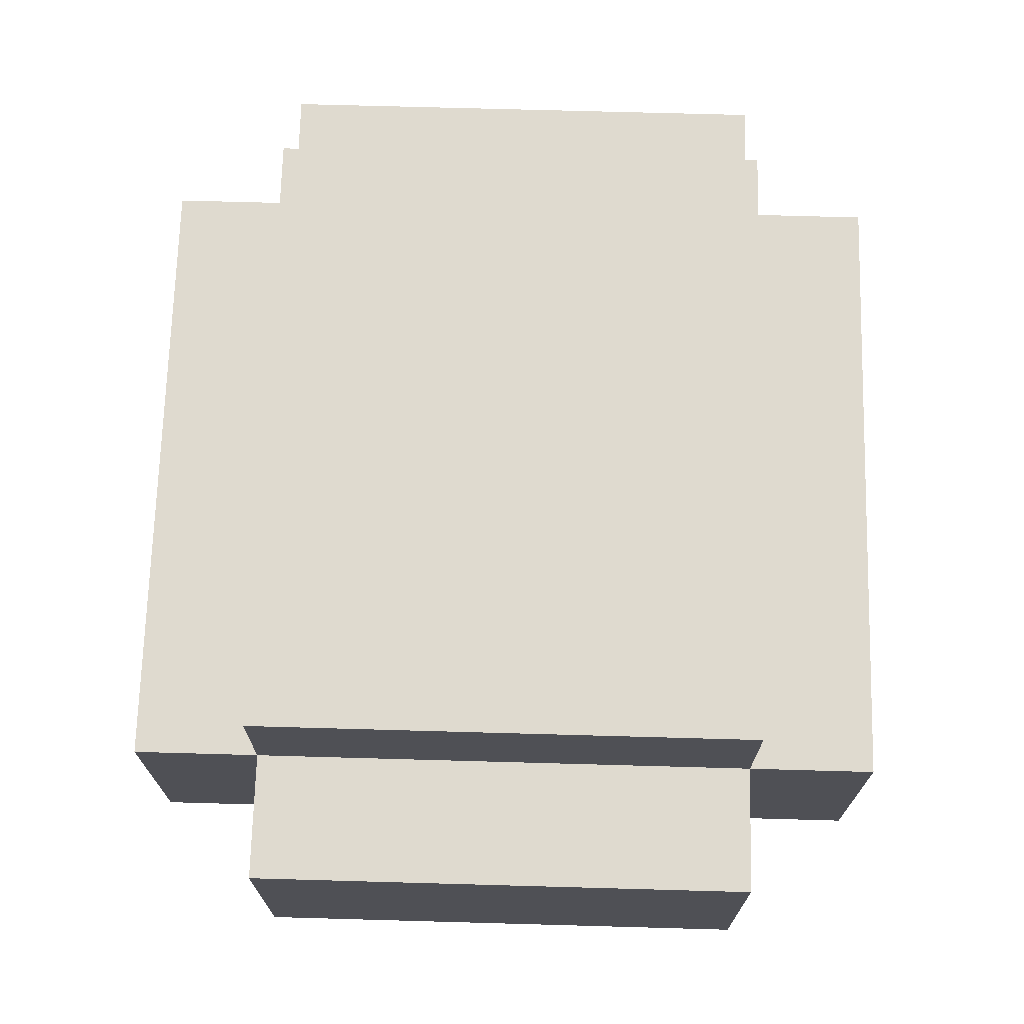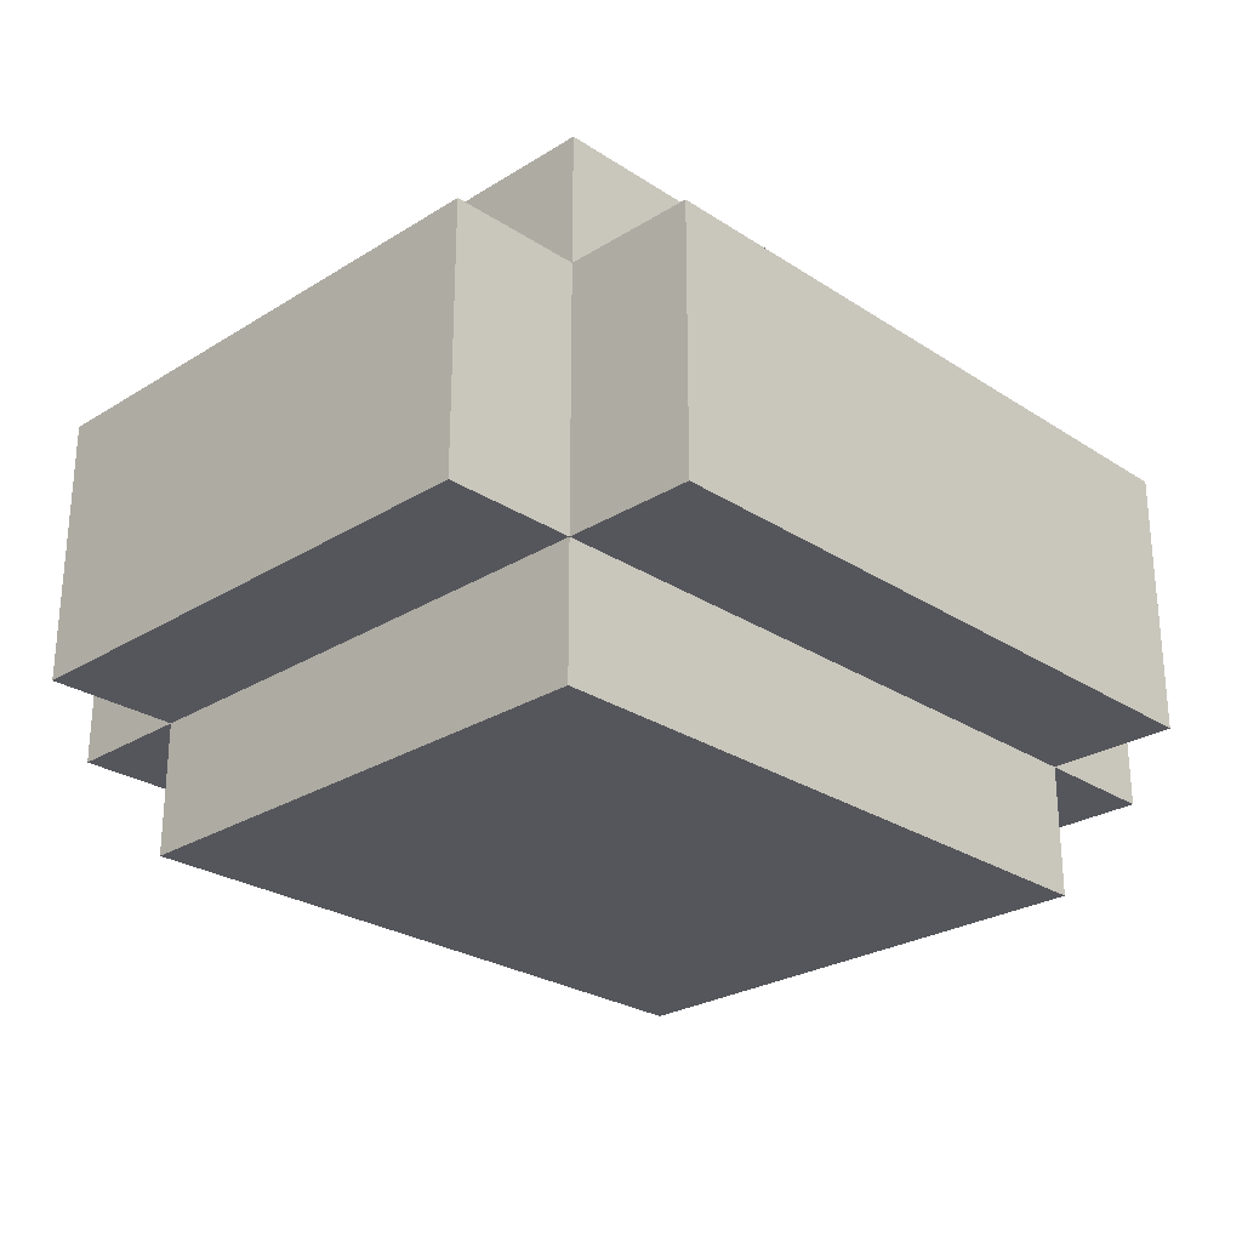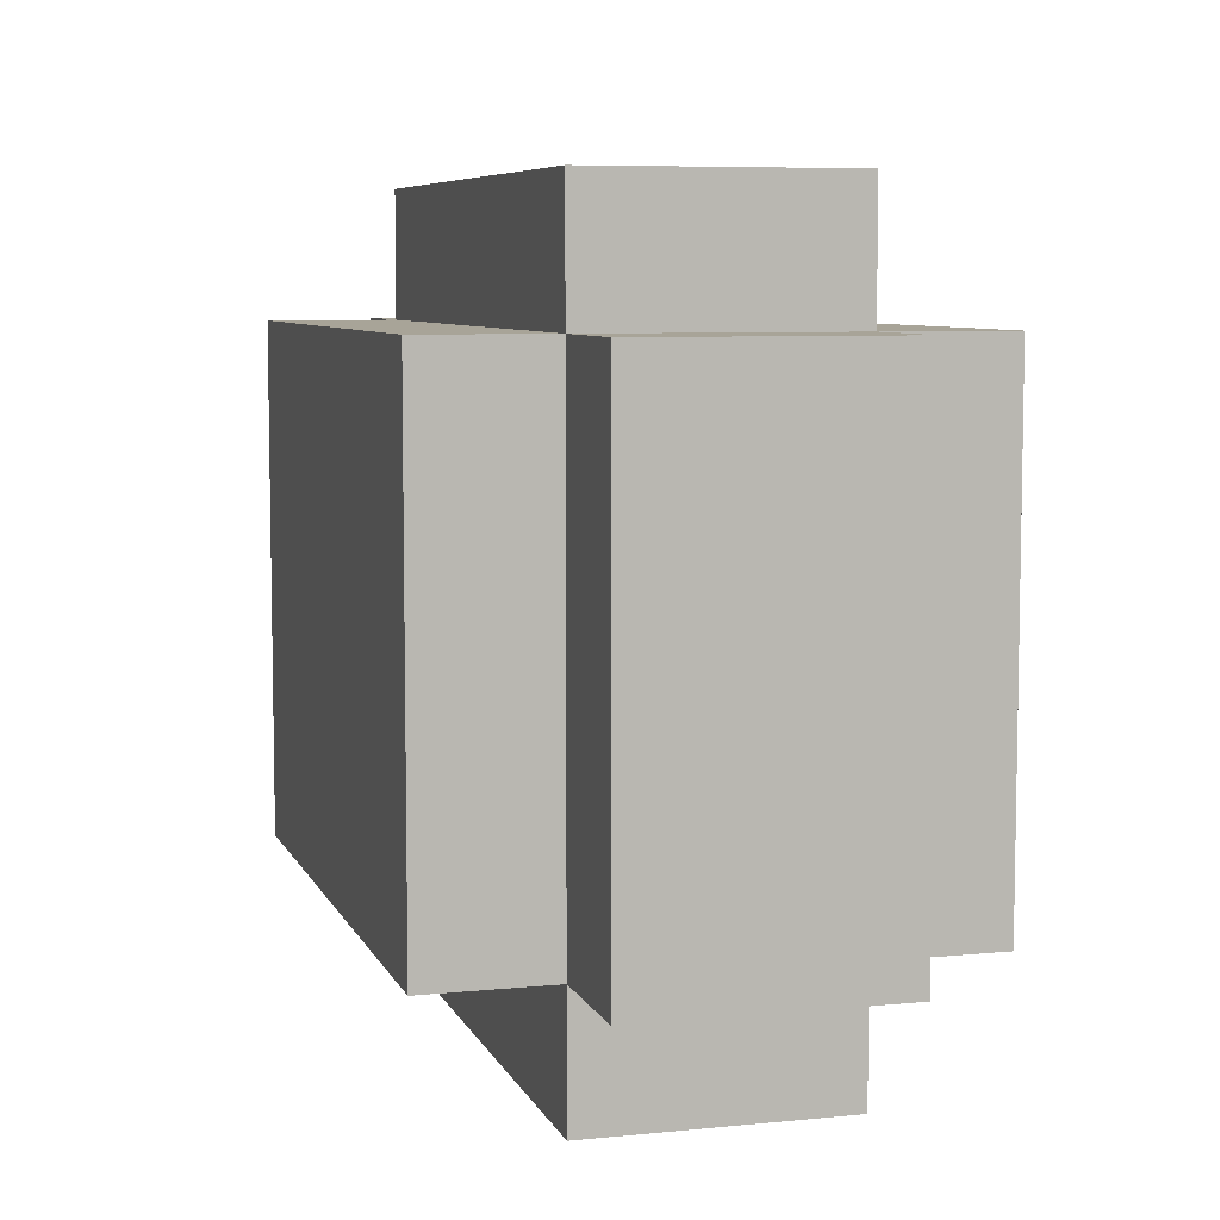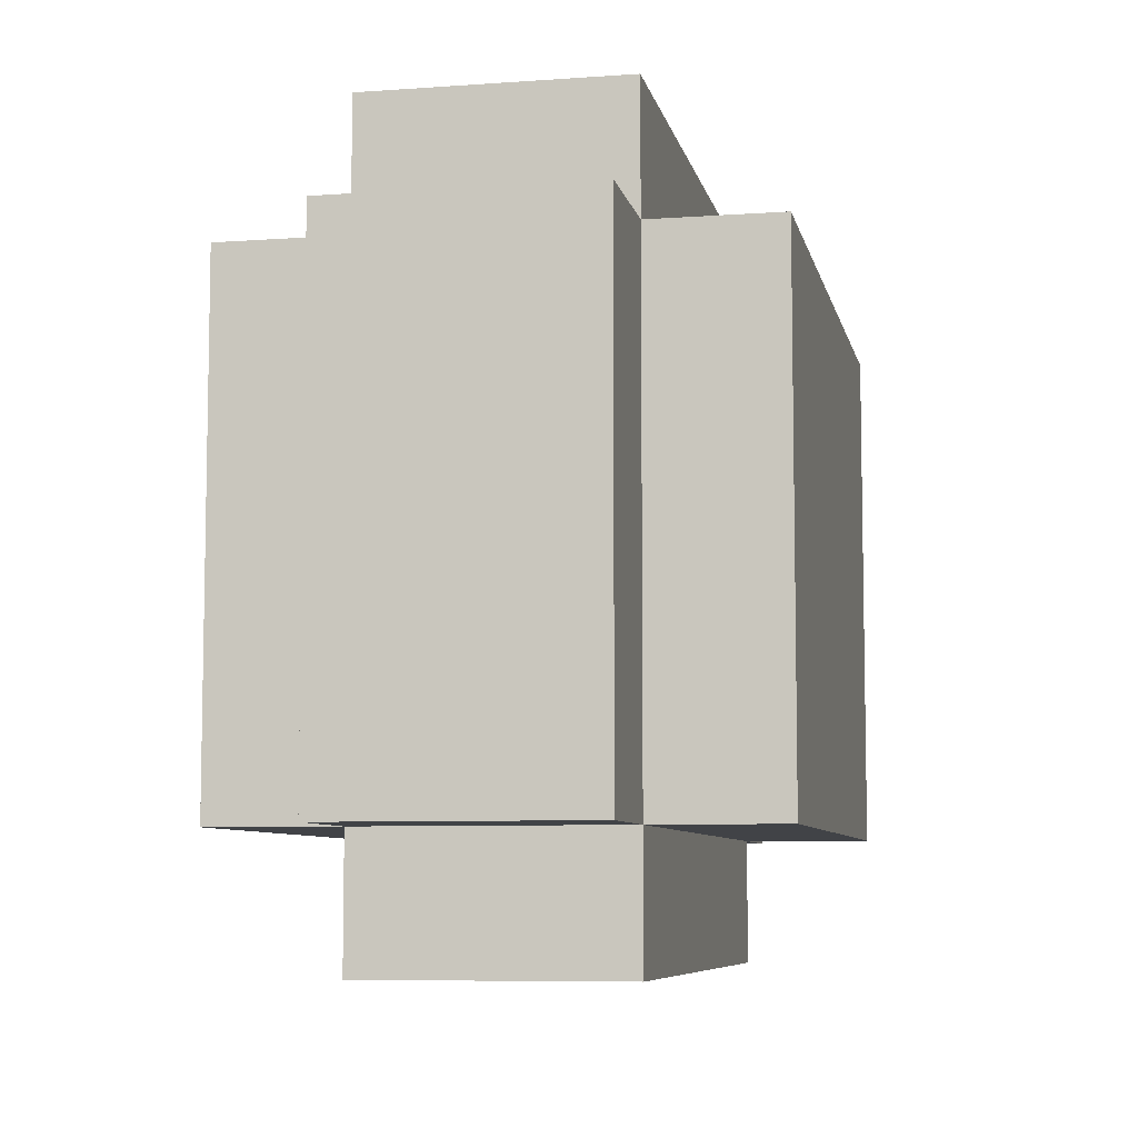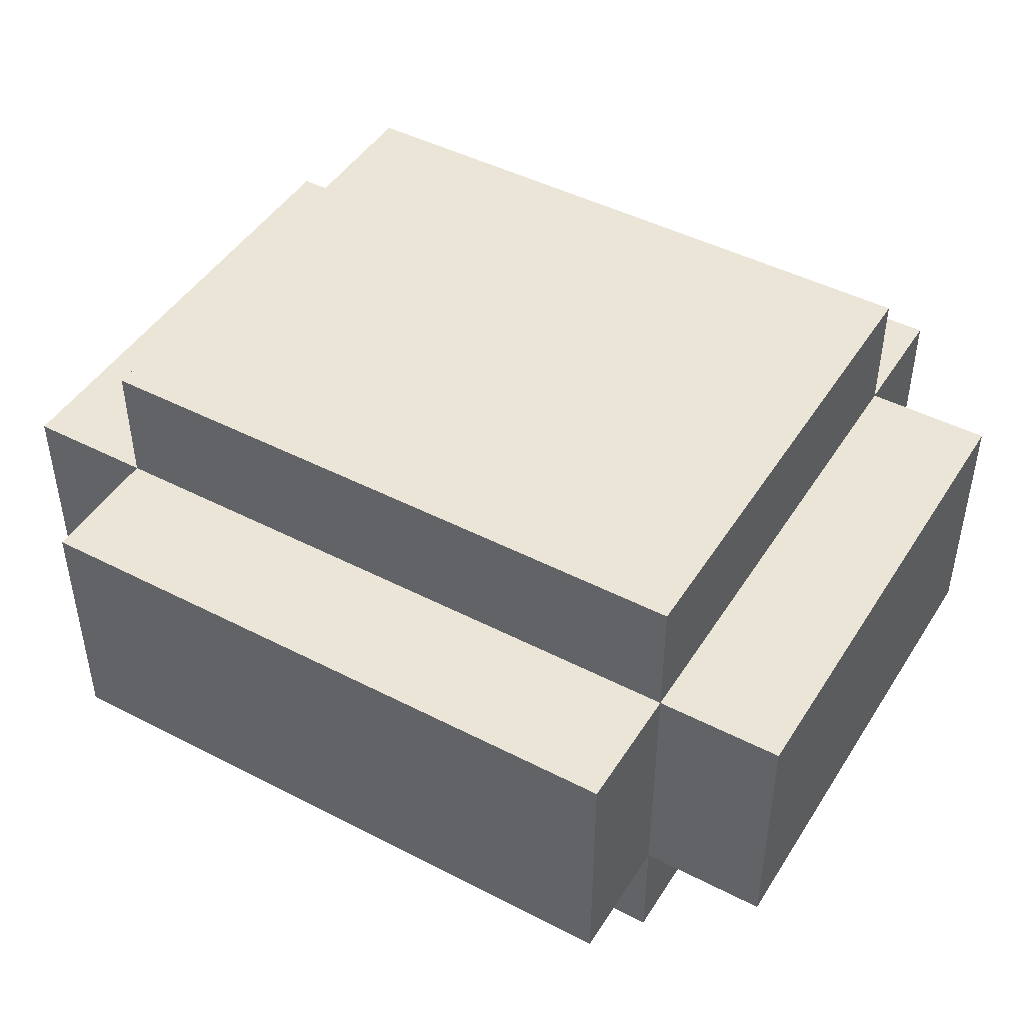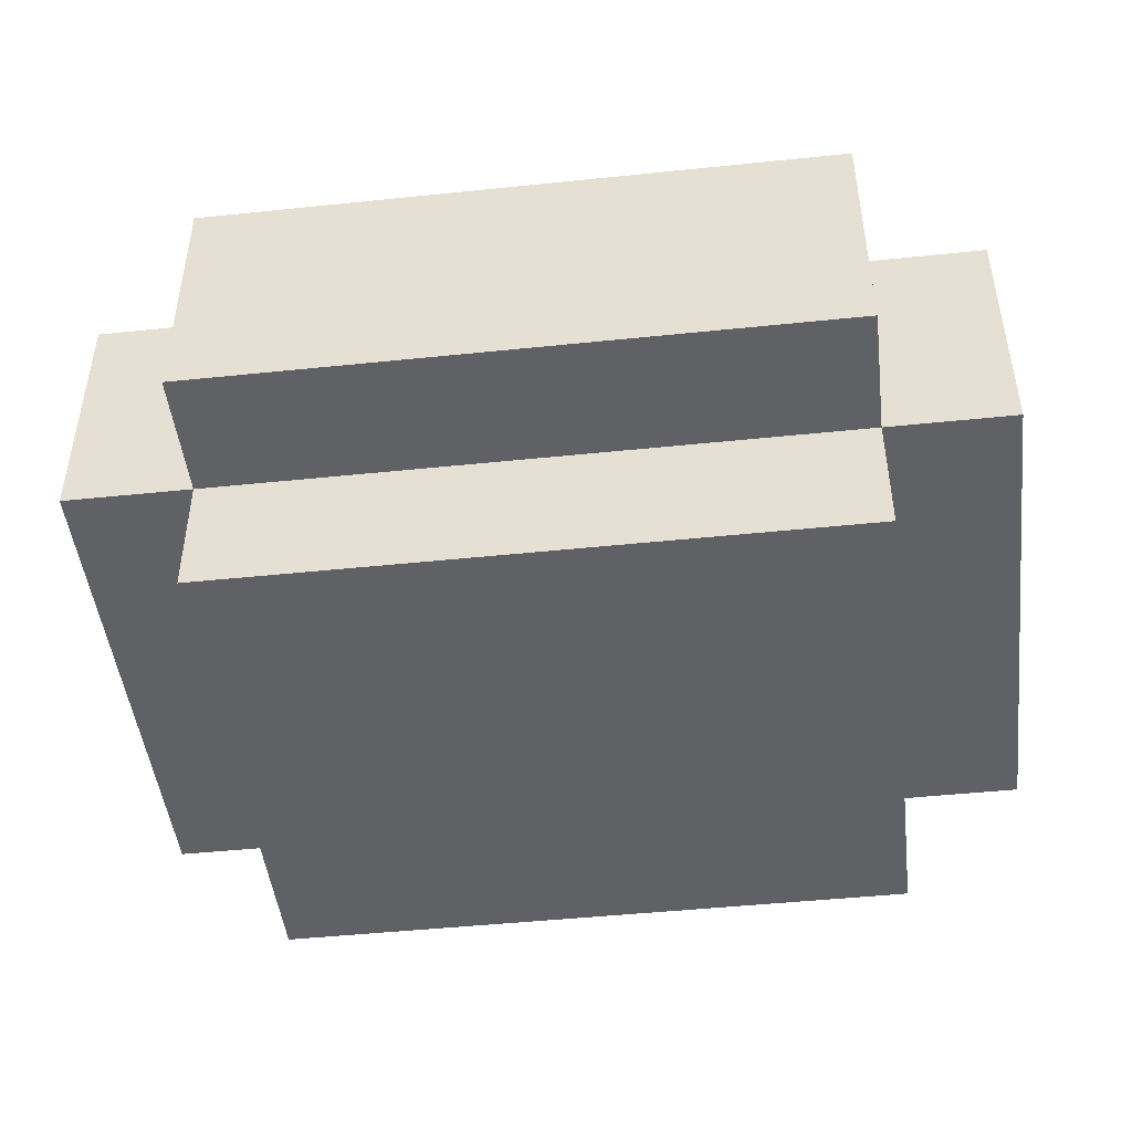
<metadata>
{"format":"obj","ext":"obj","renderer":"f3d","projection":"perspective","resolution":1024,"background":"white","views":[{"elev":70.7,"azim":-88.4,"up":"+Y"},{"elev":-26.3,"azim":134.3,"up":"+Y"},{"elev":7.0,"azim":-106.1,"up":"+Z"},{"elev":-7.3,"azim":101.6,"up":"+Z"},{"elev":46.0,"azim":30.6,"up":"+Y"},{"elev":-47.1,"azim":-173.3,"up":"+Y"}]}
</metadata>
<code>
o
v -0.6 -0.1 0.2
v -0.6 -0.1 -0.2
v -0.6 0.1 0.2
v -0.6 0.1 -0.2
v -0.5 -0.2 0.2
v -0.5 -0.2 -0.2
v -0.5 -0.1 0.3
v -0.5 -0.1 0.2
v -0.5 -0.1 -0.2
v -0.5 -0.1 -0.3
v -0.5 0.1 0.3
v -0.5 0.1 0.2
v -0.5 0.1 -0.2
v -0.5 0.1 -0.3
v -0.5 0.2 0.2
v -0.5 0.2 -0.2
v 5.96e-08 -0.2 0.2
v 5.96e-08 -0.2 -0.2
v 5.96e-08 -0.1 0.3
v 5.96e-08 -0.1 0.2
v 5.96e-08 -0.1 -0.2
v 5.96e-08 -0.1 -0.3
v 5.96e-08 0.1 0.3
v 5.96e-08 0.1 0.2
v 5.96e-08 0.1 -0.2
v 5.96e-08 0.1 -0.3
v 5.96e-08 0.2 0.2
v 5.96e-08 0.2 -0.2
v 0.1 -0.1 0.2
v 0.1 -0.1 -0.2
v 0.1 0.1 0.2
v 0.1 0.1 -0.2
v -0.5 -0.1 0.3
v -0.5 0.1 0.3
v 5.96e-08 -0.1 0.3
v 5.96e-08 0.1 0.3
v -0.6 -0.1 0.2
v -0.6 0.1 0.2
v -0.5 -0.2 0.2
v -0.5 -0.1 0.2
v -0.5 0.1 0.2
v -0.5 0.2 0.2
v 5.96e-08 -0.2 0.2
v 5.96e-08 -0.1 0.2
v 5.96e-08 0.1 0.2
v 5.96e-08 0.2 0.2
v 0.1 -0.1 0.2
v 0.1 0.1 0.2
v -0.6 -0.1 -0.2
v -0.6 0.1 -0.2
v -0.5 -0.2 -0.2
v -0.5 -0.1 -0.2
v -0.5 0.1 -0.2
v -0.5 0.2 -0.2
v 5.96e-08 -0.2 -0.2
v 5.96e-08 -0.1 -0.2
v 5.96e-08 0.1 -0.2
v 5.96e-08 0.2 -0.2
v 0.1 -0.1 -0.2
v 0.1 0.1 -0.2
v -0.5 -0.1 -0.3
v -0.5 0.1 -0.3
v 5.96e-08 -0.1 -0.3
v 5.96e-08 0.1 -0.3
v -0.5 -0.2 0.2
v 5.96e-08 -0.2 0.2
v -0.5 -0.2 -0.2
v 5.96e-08 -0.2 -0.2
v -0.5 -0.1 0.3
v 5.96e-08 -0.1 0.3
v -0.6 -0.1 0.2
v -0.5 -0.1 0.2
v 5.96e-08 -0.1 0.2
v 0.1 -0.1 0.2
v -0.6 -0.1 -0.2
v -0.5 -0.1 -0.2
v 5.96e-08 -0.1 -0.2
v 0.1 -0.1 -0.2
v -0.5 -0.1 -0.3
v 5.96e-08 -0.1 -0.3
v -0.5 0.1 0.3
v 5.96e-08 0.1 0.3
v -0.6 0.1 0.2
v -0.5 0.1 0.2
v 5.96e-08 0.1 0.2
v 0.1 0.1 0.2
v -0.6 0.1 -0.2
v -0.5 0.1 -0.2
v 5.96e-08 0.1 -0.2
v 0.1 0.1 -0.2
v -0.5 0.1 -0.3
v 5.96e-08 0.1 -0.3
v -0.5 0.2 0.2
v 5.96e-08 0.2 0.2
v -0.5 0.2 -0.2
v 5.96e-08 0.2 -0.2
f 3 2 1
f 4 2 3
f 8 6 5
f 9 6 8
f 11 8 7
f 12 8 11
f 13 10 9
f 14 10 13
f 15 13 12
f 16 13 15
f 17 18 20
f 20 18 21
f 19 20 23
f 23 20 24
f 21 22 25
f 25 22 26
f 24 25 27
f 27 25 28
f 29 30 31
f 31 30 32
f 35 34 33
f 36 34 35
f 40 38 37
f 41 38 40
f 43 40 39
f 44 40 43
f 45 42 41
f 46 42 45
f 47 45 44
f 48 45 47
f 49 50 52
f 52 50 53
f 51 52 55
f 55 52 56
f 53 54 57
f 57 54 58
f 56 57 59
f 59 57 60
f 61 62 63
f 63 62 64
f 67 66 65
f 68 66 67
f 72 70 69
f 73 70 72
f 75 72 71
f 76 72 75
f 77 74 73
f 78 74 77
f 79 77 76
f 80 77 79
f 81 82 84
f 84 82 85
f 83 84 87
f 87 84 88
f 85 86 89
f 89 86 90
f 88 89 91
f 91 89 92
f 93 94 95
f 95 94 96

</code>
